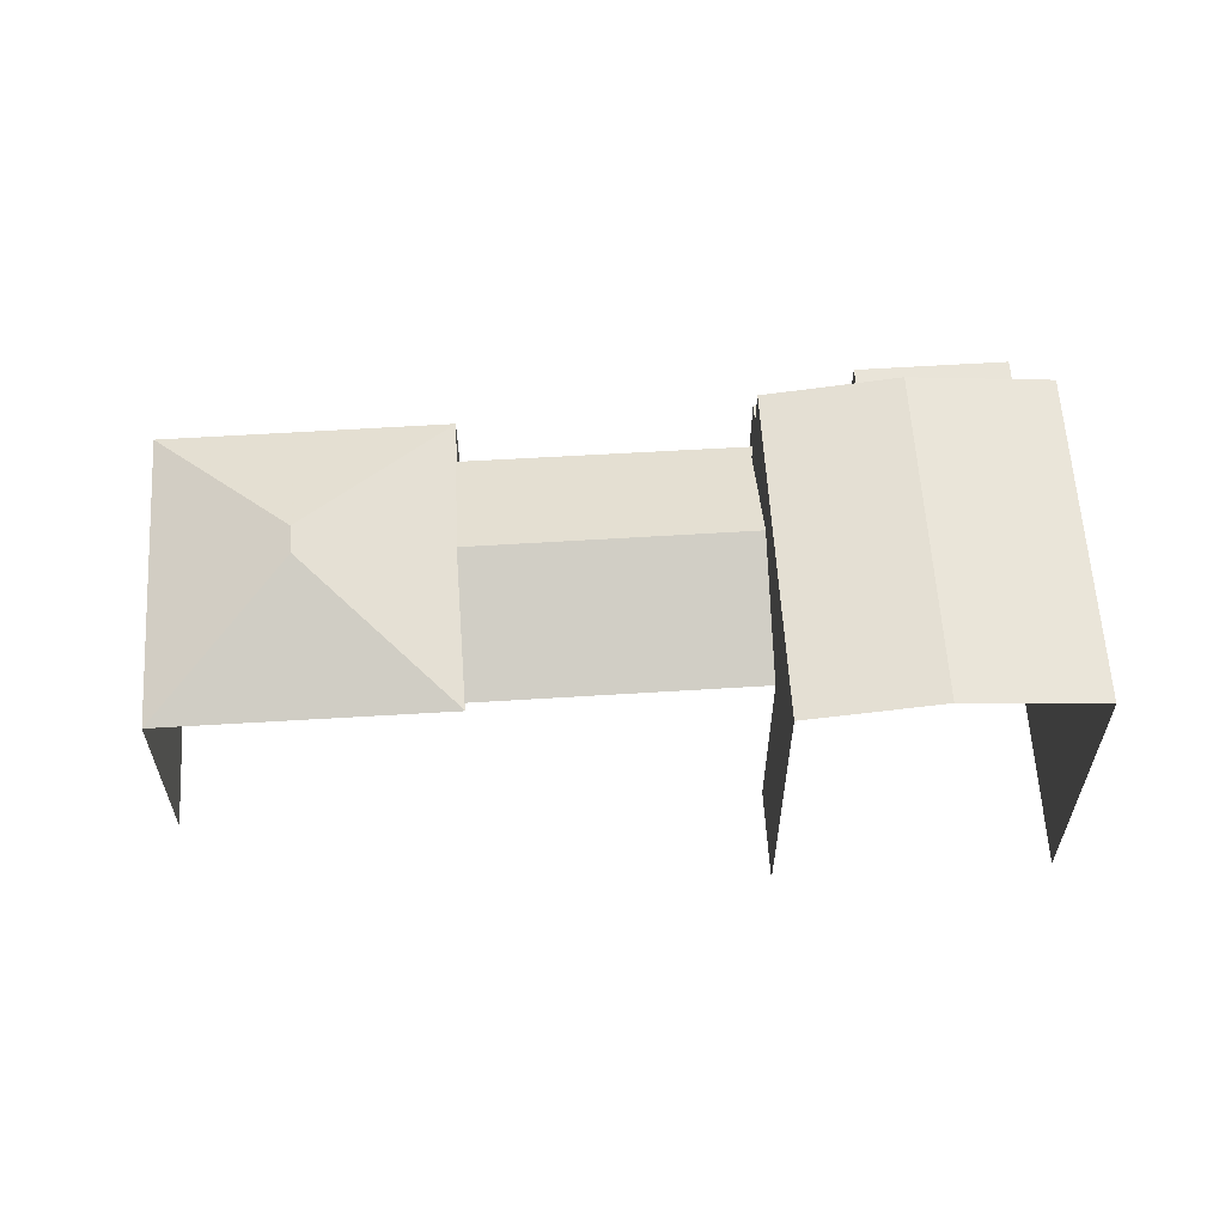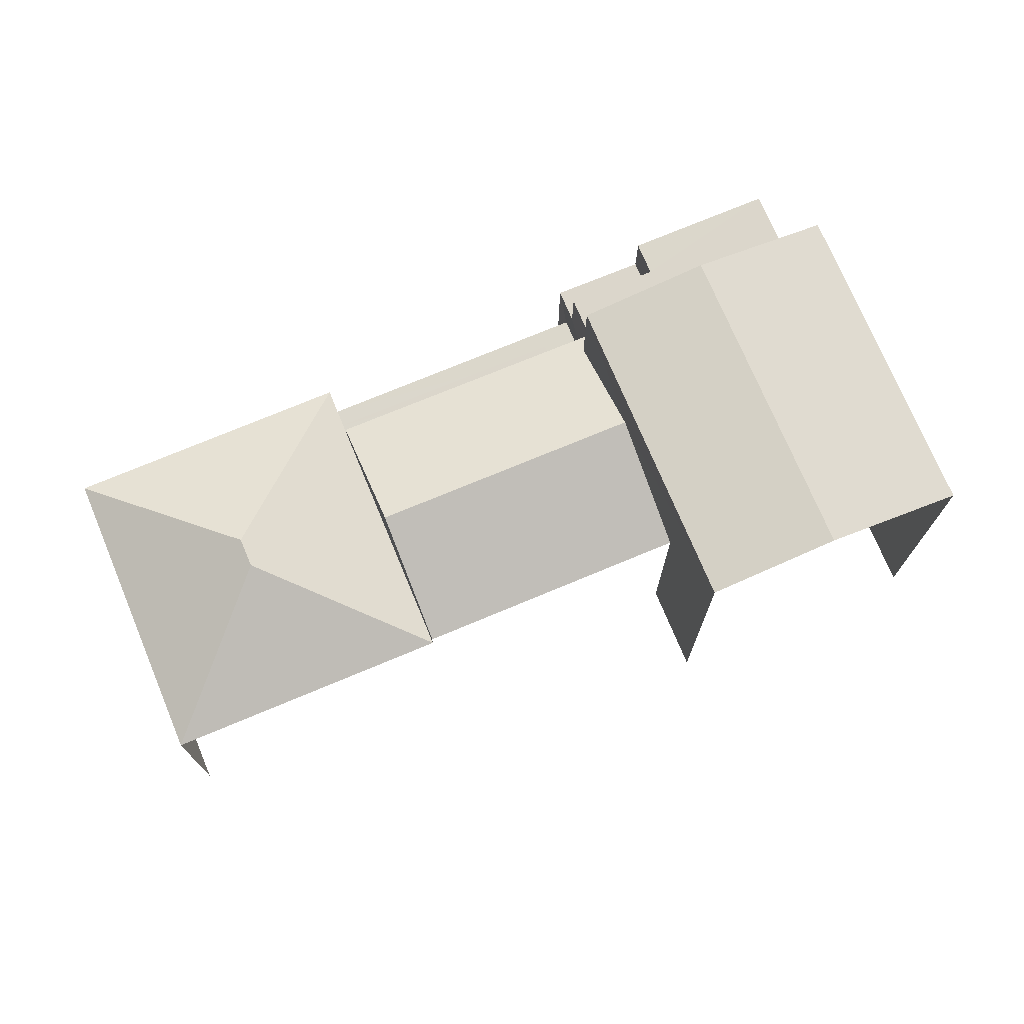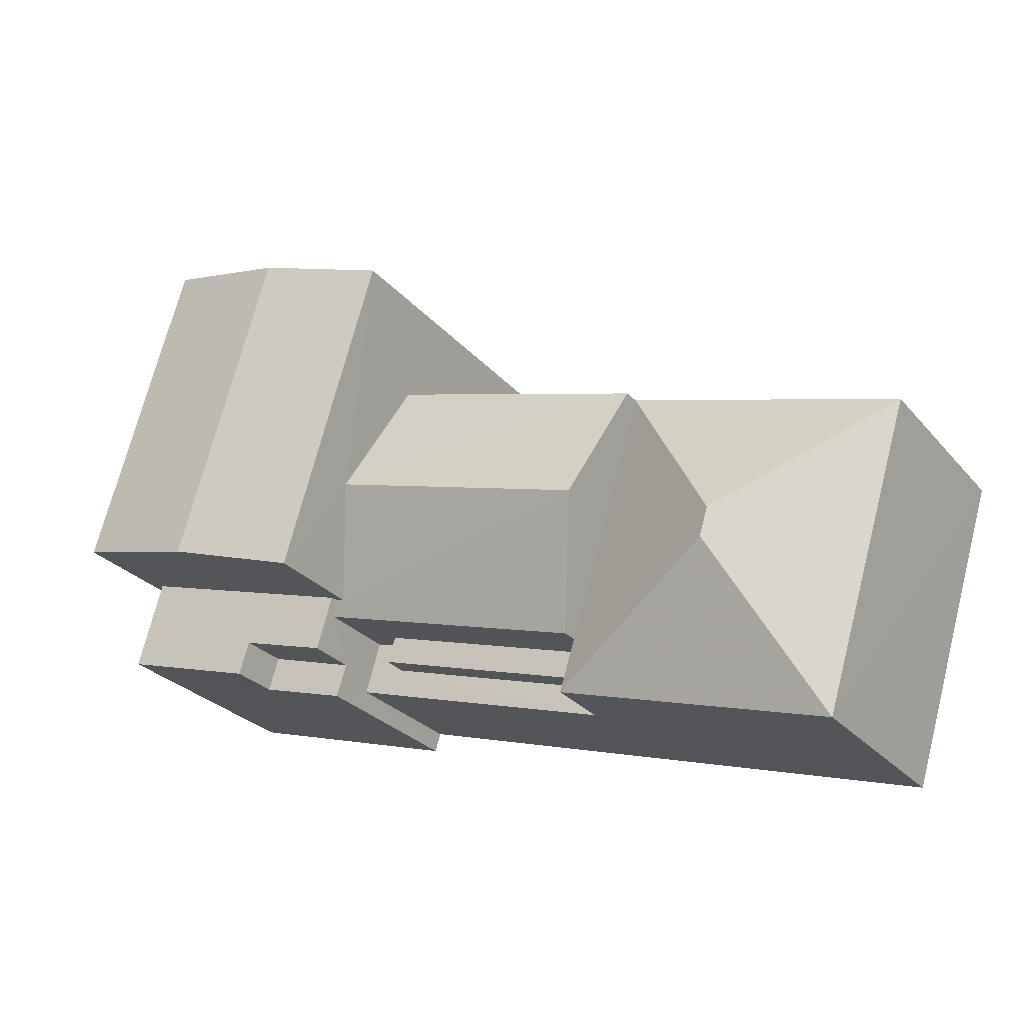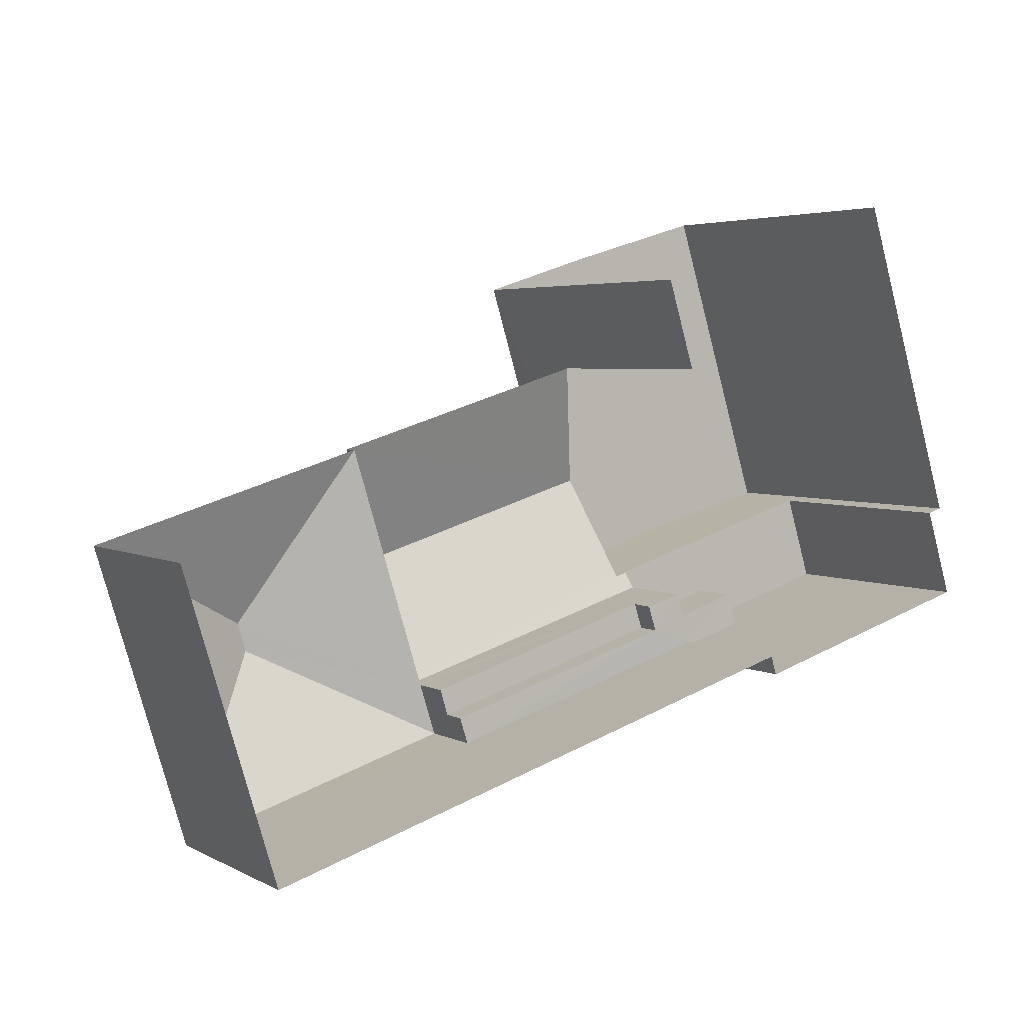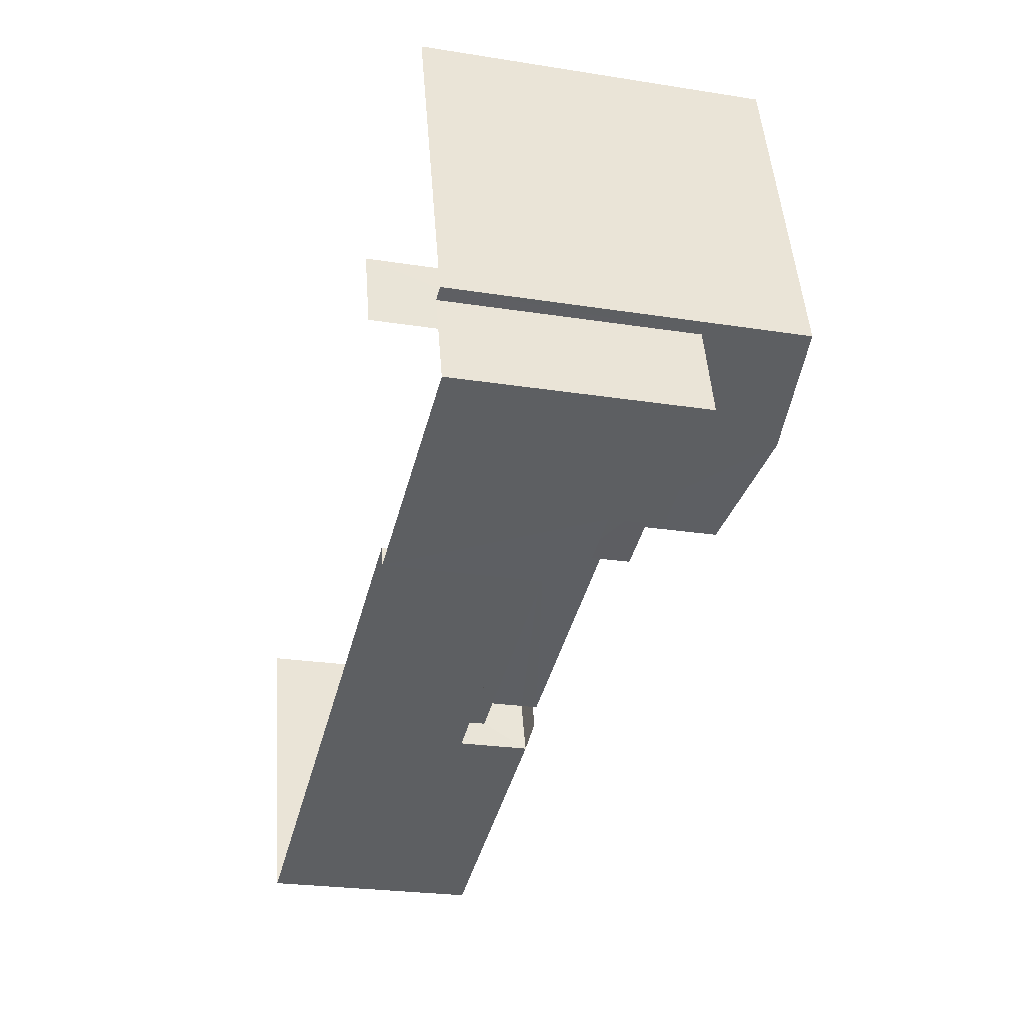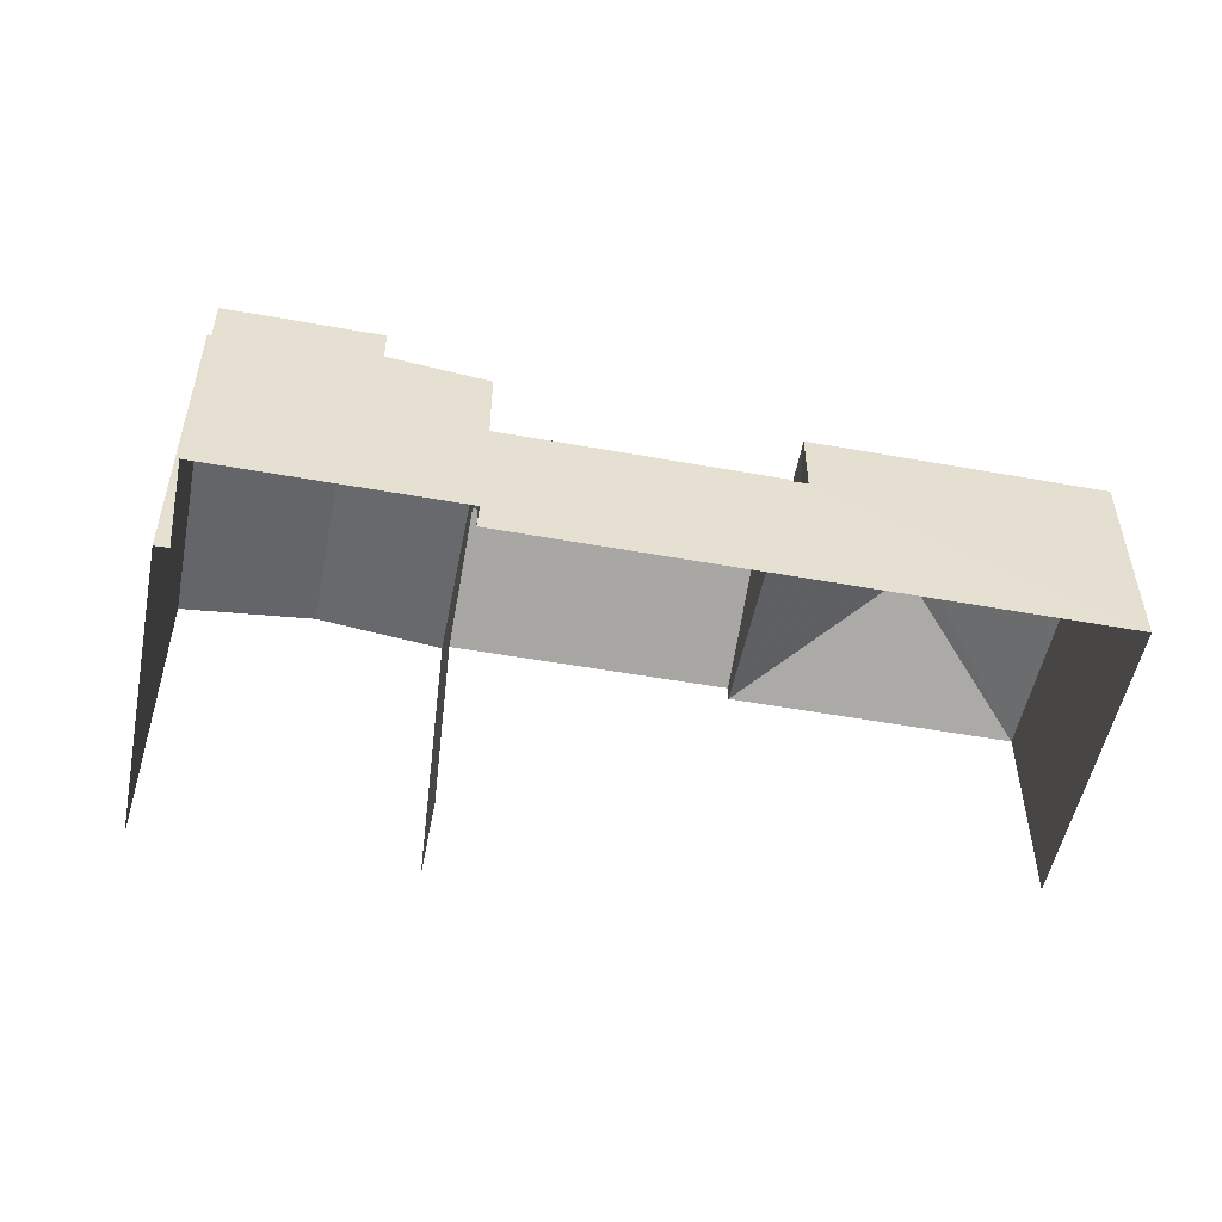
<metadata>
{"format":"obj","ext":"obj","renderer":"f3d","projection":"perspective","resolution":1024,"background":"white","views":[{"elev":60.5,"azim":159.4,"up":"+Z"},{"elev":73.4,"azim":140.3,"up":"+Z"},{"elev":-27.6,"azim":31.7,"up":"+Y"},{"elev":3.9,"azim":148.5,"up":"+Y"},{"elev":-24.4,"azim":-104.7,"up":"+Y"},{"elev":-52.2,"azim":-28.1,"up":"+Z"}]}
</metadata>
<code>
v -2.256e+05 -1.277e+05 12.36
v -2.256e+05 -1.277e+05 12.36
v -2.256e+05 -1.277e+05 12.35
v -2.256e+05 -1.277e+05 12.35
v -2.256e+05 -1.277e+05 12.35
v -2.256e+05 -1.277e+05 12.36
v -2.256e+05 -1.277e+05 12.36
v -2.256e+05 -1.277e+05 12.36
v -2.256e+05 -1.277e+05 12.36
v -2.256e+05 -1.277e+05 12.35
v -2.256e+05 -1.277e+05 17.44
v -2.256e+05 -1.277e+05 17.44
v -2.256e+05 -1.277e+05 17.44
v -2.256e+05 -1.277e+05 17.44
v -2.256e+05 -1.277e+05 18.84
v -2.256e+05 -1.277e+05 18.84
v -2.256e+05 -1.277e+05 18.84
v -2.256e+05 -1.277e+05 18.84
v -2.256e+05 -1.277e+05 18.84
v -2.256e+05 -1.277e+05 18.84
v -2.256e+05 -1.277e+05 21.96
v -2.256e+05 -1.277e+05 21.51
v -2.256e+05 -1.277e+05 21.96
v -2.256e+05 -1.277e+05 21.51
v -2.256e+05 -1.277e+05 20
v -2.256e+05 -1.277e+05 20
v -2.256e+05 -1.277e+05 18.52
v -2.256e+05 -1.277e+05 18.52
v -2.256e+05 -1.277e+05 19.74
v -2.256e+05 -1.277e+05 18.08
v -2.256e+05 -1.277e+05 18.08
v -2.256e+05 -1.277e+05 16.94
v -2.256e+05 -1.277e+05 16.94
v -2.256e+05 -1.277e+05 16.94
v -2.256e+05 -1.277e+05 16.94
v -2.256e+05 -1.277e+05 18.72
v -2.256e+05 -1.277e+05 18.53
v -2.256e+05 -1.277e+05 18.72
v -2.256e+05 -1.277e+05 18.53
v -2.256e+05 -1.277e+05 18.09
v -2.256e+05 -1.277e+05 19.74
v -2.256e+05 -1.277e+05 18.09
v -2.256e+05 -1.277e+05 21.51
v -2.256e+05 -1.277e+05 21.51
v -2.256e+05 -1.277e+05 16.23
v -2.256e+05 -1.277e+05 16.23
v -2.256e+05 -1.277e+05 16.23
v -2.256e+05 -1.277e+05 16.23
v -2.256e+05 -1.277e+05 16.23
v -2.256e+05 -1.277e+05 16.23
v -2.256e+05 -1.277e+05 18.09
f 1 2 3
f 3 4 5
f 6 1 7
f 6 7 8
f 9 5 10
f 7 5 9
f 1 3 5
f 7 1 5
f 30 10 31
f 27 31 28
f 28 31 5
f 31 10 5
f 22 4 23
f 4 3 23
f 3 44 23
f 11 12 13
f 11 14 12
f 15 16 17
f 18 17 19
f 19 17 20
f 17 16 20
f 21 22 23
f 21 24 22
f 25 26 27
f 28 25 27
f 29 30 31
f 32 33 34
f 35 32 34
f 36 37 38
f 37 39 38
f 38 26 25
f 38 39 26
f 40 41 42
f 42 29 31
f 42 41 29
f 23 43 21
f 23 44 43
f 45 46 47
f 46 48 47
f 47 49 50
f 47 48 49
f 41 30 29
f 41 51 30
f 51 41 40
f 43 3 2
f 43 44 3
f 11 17 18
f 14 11 18
f 18 19 14
f 19 6 14
f 14 8 12
f 14 6 8
f 50 33 47
f 50 34 33
f 42 34 40
f 40 34 49
f 42 35 34
f 49 34 50
f 13 48 46
f 7 48 8
f 36 16 37
f 13 46 37
f 12 8 48
f 16 15 37
f 13 12 48
f 15 13 37
f 51 9 10
f 30 51 10
f 13 15 17
f 11 13 17
f 1 6 19
f 20 1 19
f 20 2 1
f 43 2 20
f 43 20 21
f 16 36 38
f 16 38 24
f 16 24 21
f 20 16 21
f 27 26 31
f 31 26 42
f 26 39 42
f 42 39 32
f 35 42 32
f 39 37 32
f 32 37 46
f 32 46 45
f 45 47 33
f 32 45 33
f 48 7 49
f 40 49 51
f 51 49 9
f 49 7 9
f 38 25 24
f 5 4 28
f 25 28 22
f 25 22 24
f 28 4 22

</code>
